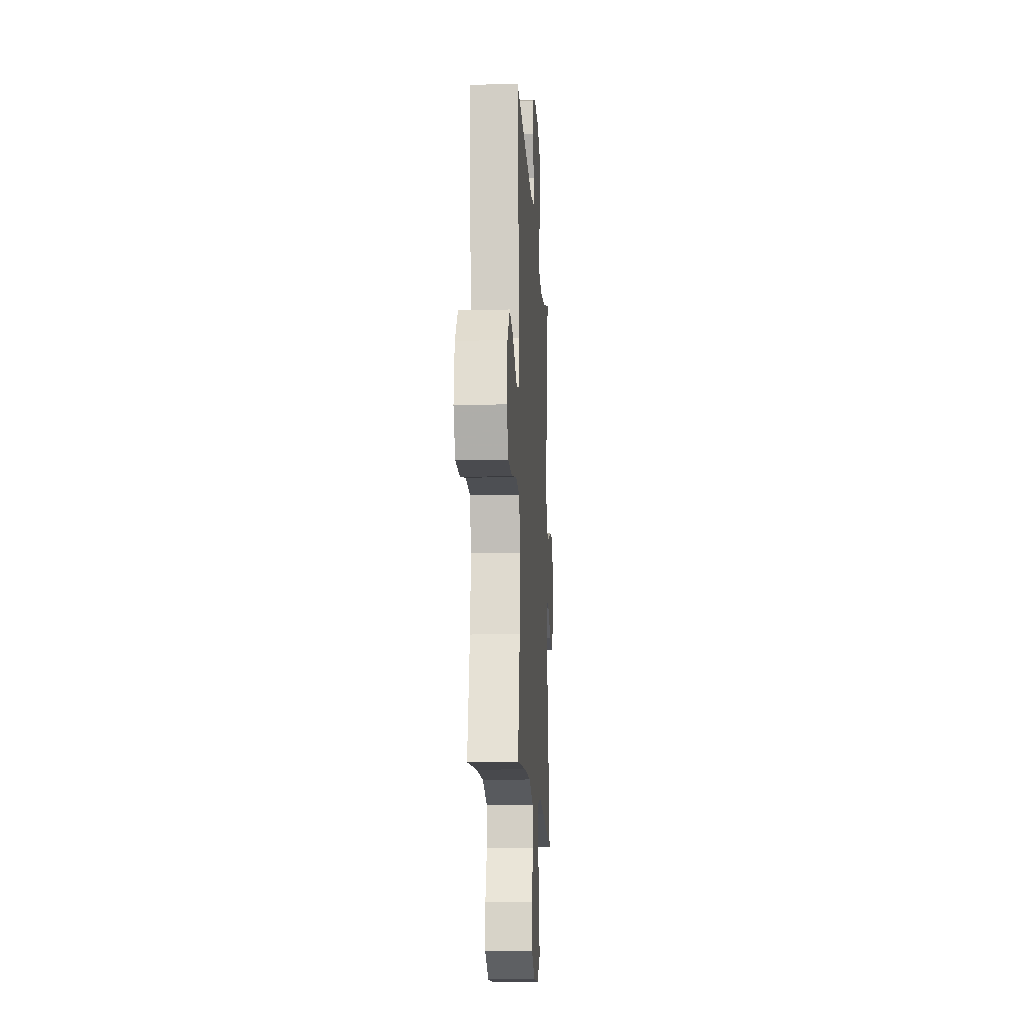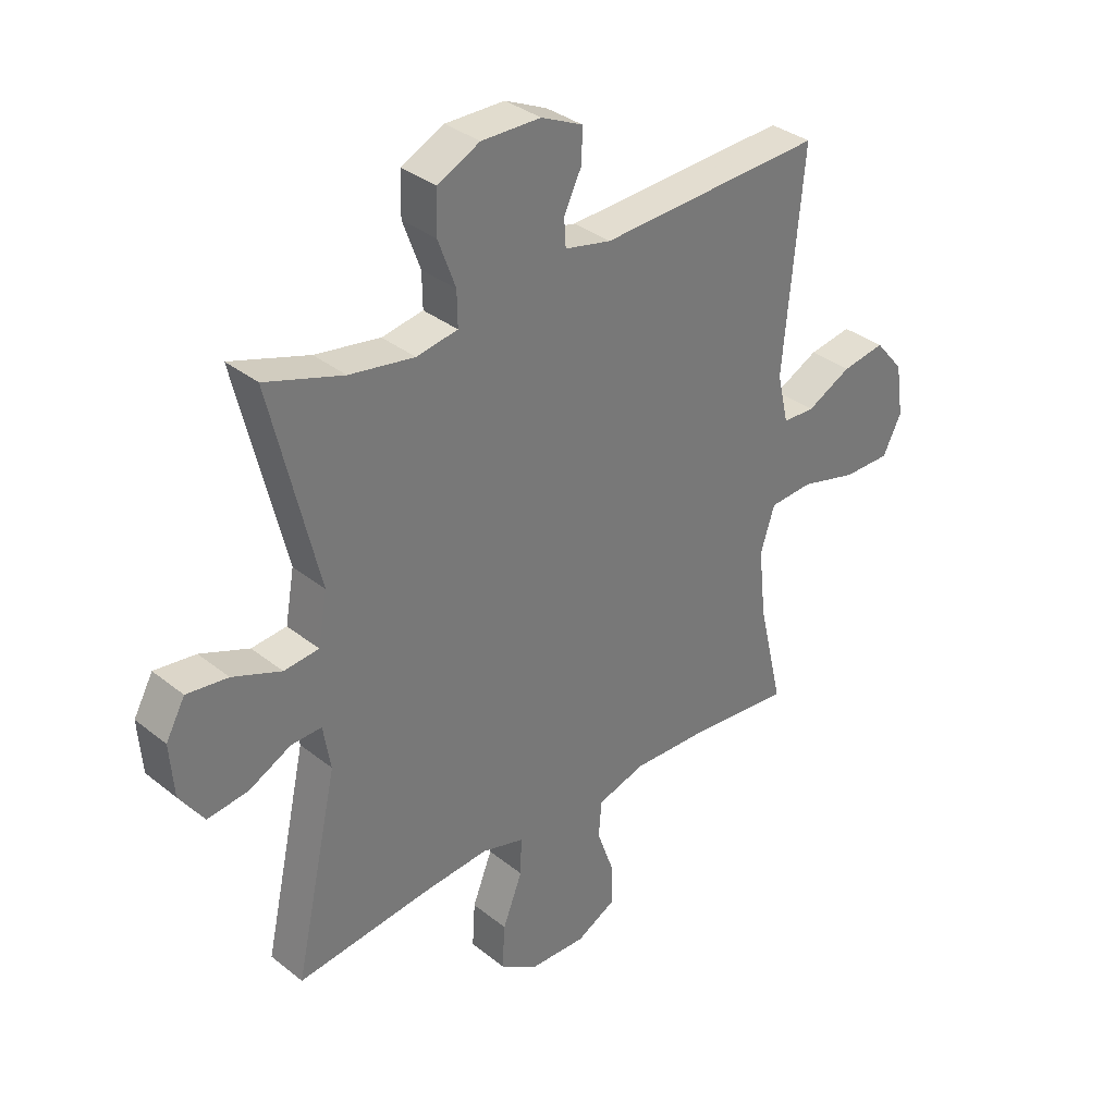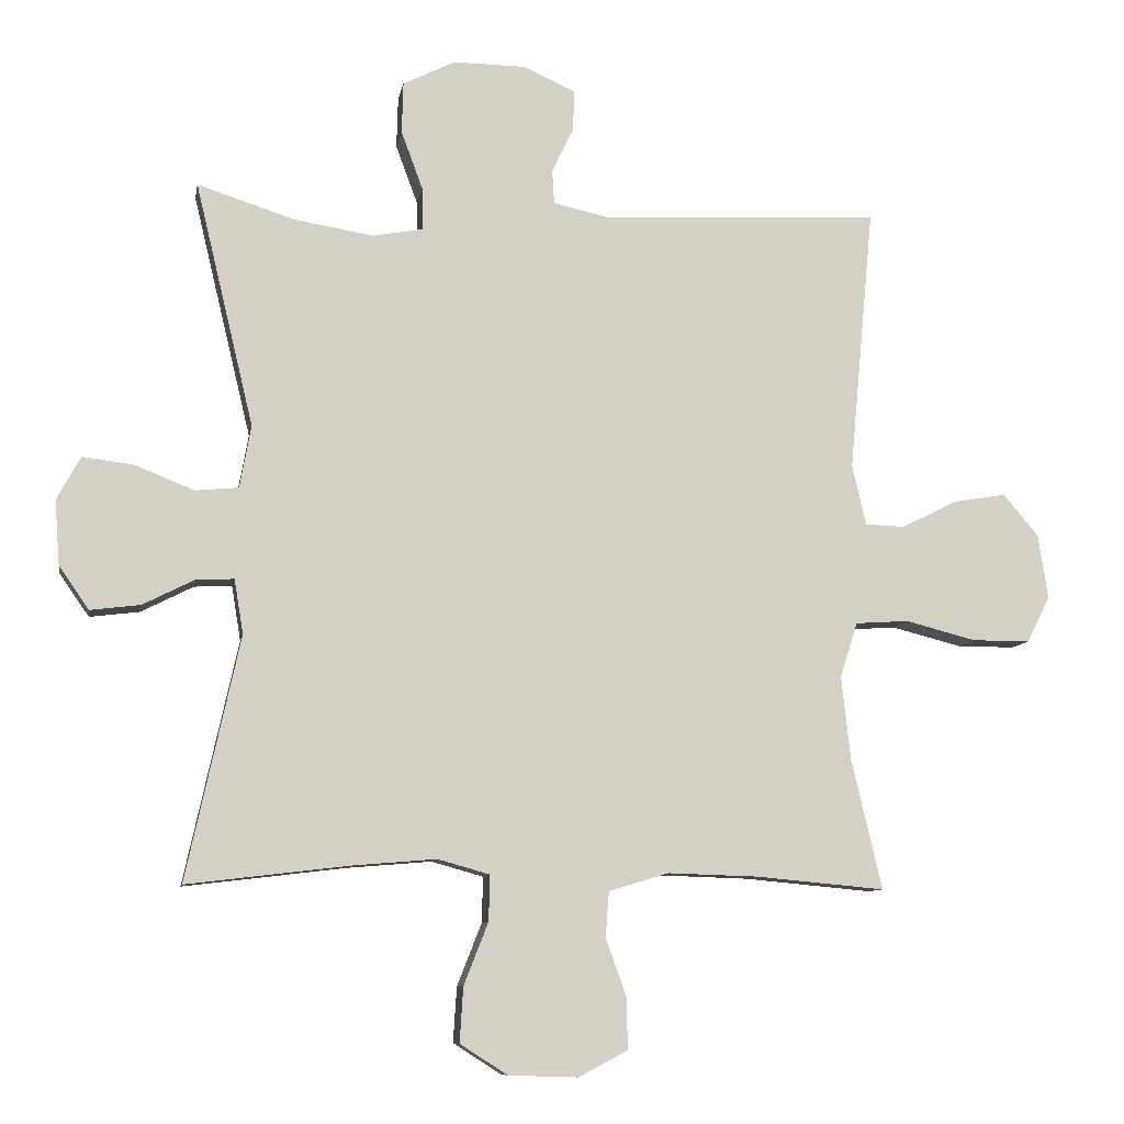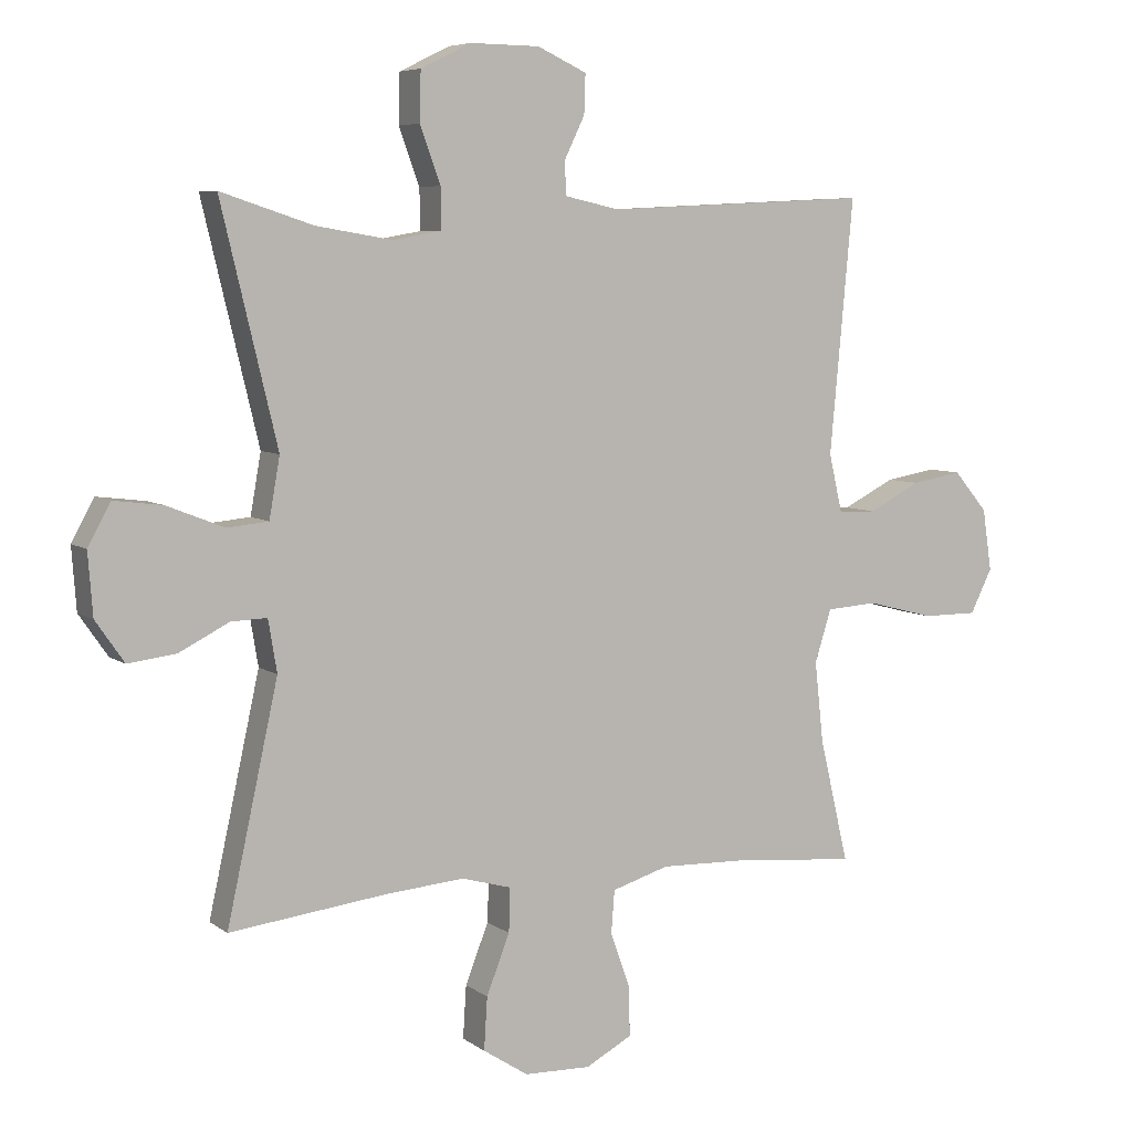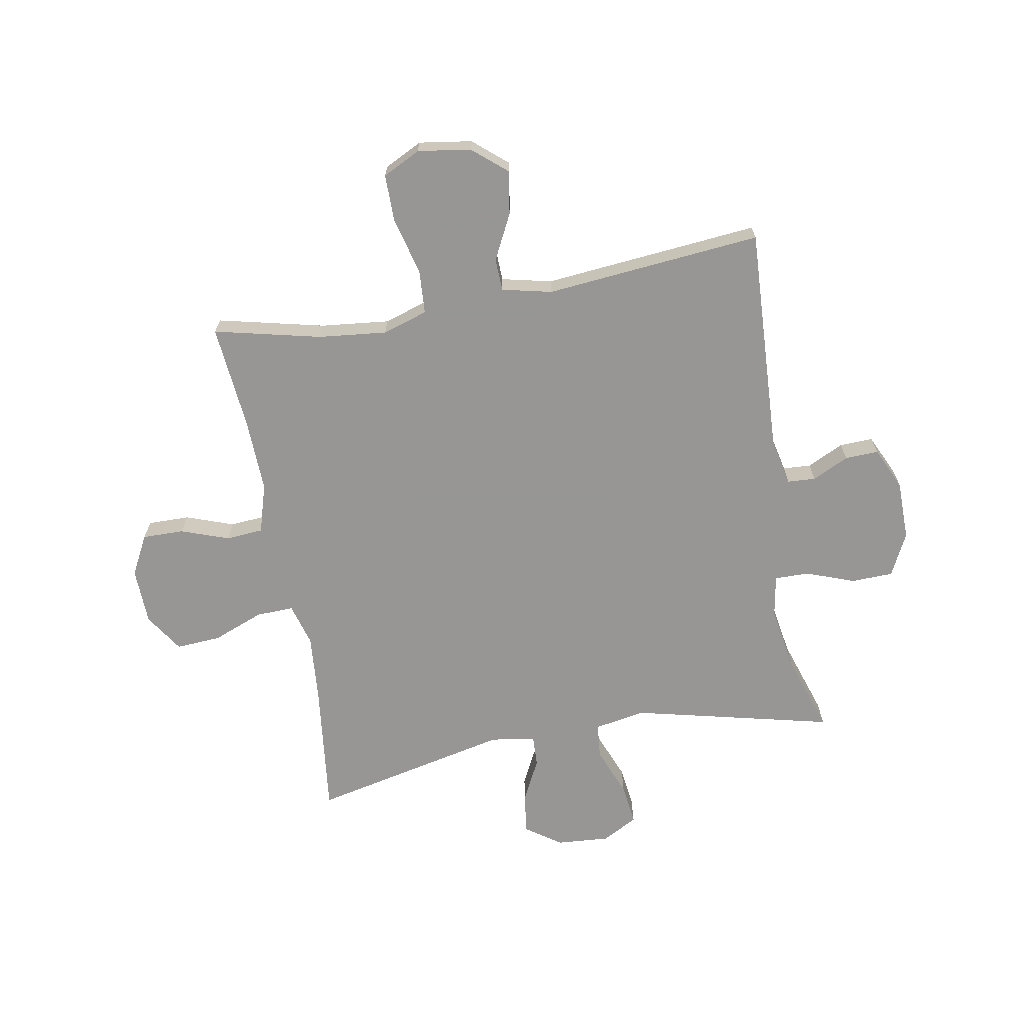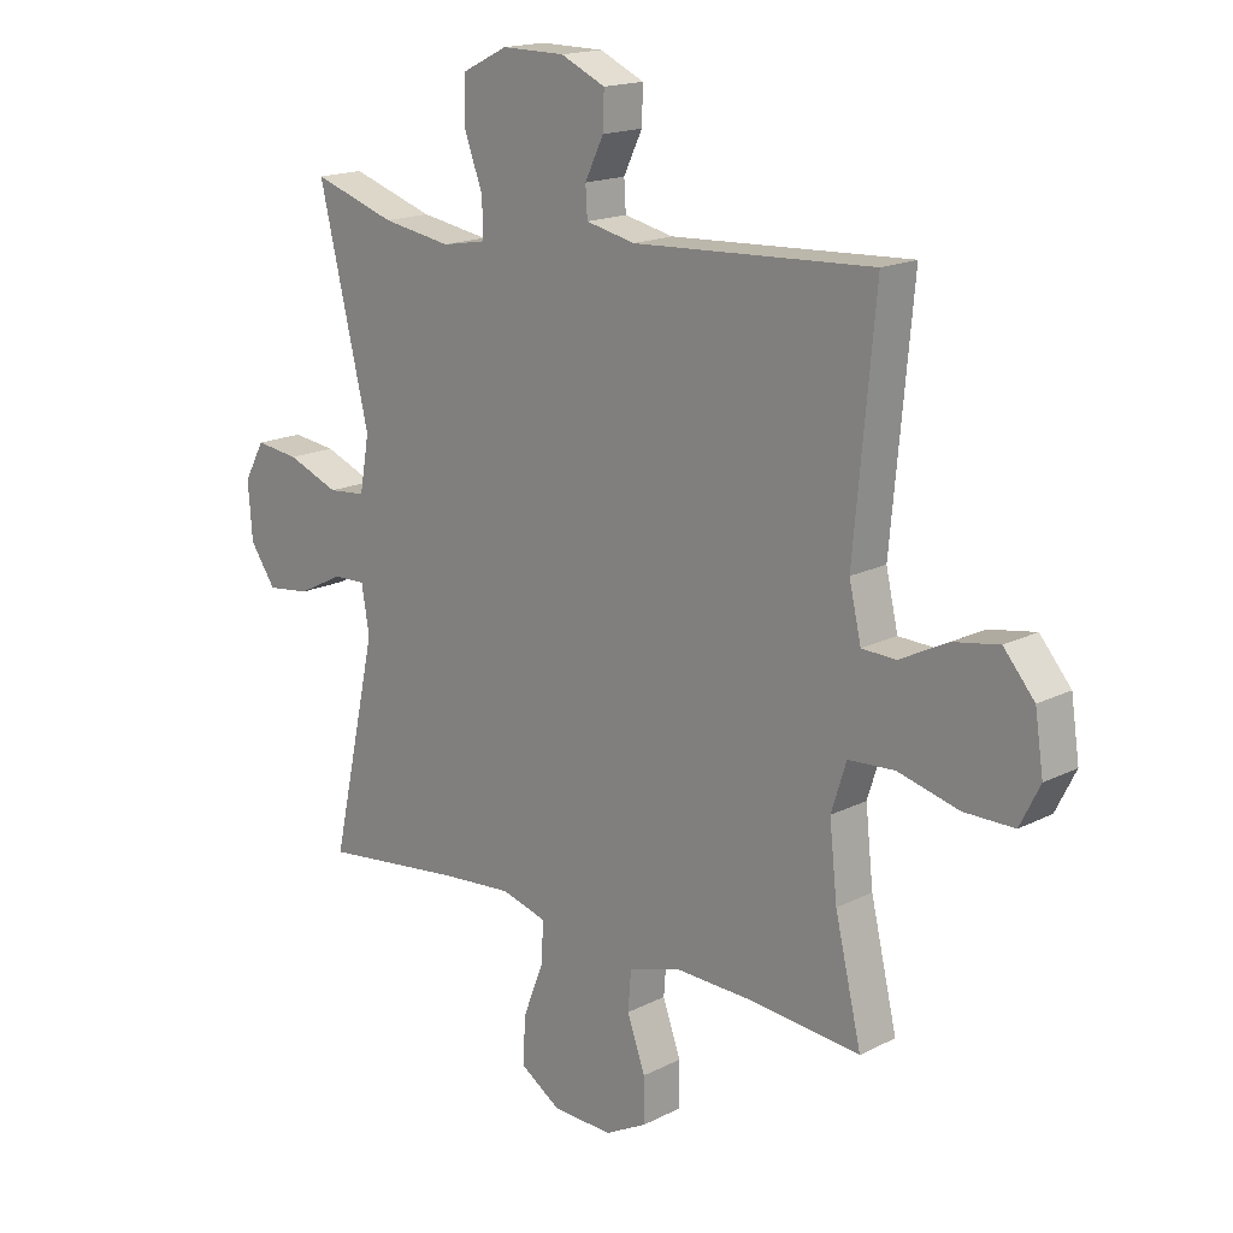
<metadata>
{"format":"obj","ext":"obj","renderer":"f3d","projection":"perspective","resolution":1024,"background":"white","views":[{"elev":-14.3,"azim":-86.7,"up":"+Z"},{"elev":34.3,"azim":136.9,"up":"+Z"},{"elev":-9.1,"azim":170.3,"up":"+Z"},{"elev":6.4,"azim":152.4,"up":"+Z"},{"elev":-67.8,"azim":-79.8,"up":"+Y"},{"elev":16.9,"azim":-135.6,"up":"+Z"}]}
</metadata>
<code>
v 0.5 0.07 -0.5
v 0.266 0.07 -0.472
v 0.146 0.07 -0.462
v 0.071 0.07 -0.483
v 0.073 0.07 -0.549
v 0.108 0.07 -0.638
v 0.113 0.07 -0.717
v 0.045 0.07 -0.761
v -0.055 0.07 -0.764
v -0.125 0.07 -0.727
v -0.124 0.07 -0.654
v -0.094 0.07 -0.57
v -0.099 0.07 -0.505
v -0.185 0.07 -0.479
v -0.315 0.07 -0.483
v -0.5 0.07 -0.5
v -0.456 0.07 -0.313
v -0.443 0.07 -0.193
v -0.468 0.07 -0.114
v -0.545 0.07 -0.109
v -0.646 0.07 -0.135
v -0.729 0.07 -0.135
v -0.762 0.07 -0.069
v -0.748 0.07 0.024
v -0.697 0.07 0.084
v -0.621 0.07 0.071
v -0.542 0.07 0.031
v -0.485 0.07 0.033
v -0.465 0.07 0.12
v -0.5 0.07 0.5
v -0.102 0.07 0.48
v -0.02 0.07 0.498
v -0.017 0.07 0.547
v -0.048 0.07 0.611
v -0.05 0.07 0.67
v 0.024 0.07 0.704
v 0.129 0.07 0.705
v 0.204 0.07 0.668
v 0.206 0.07 0.594
v 0.175 0.07 0.51
v 0.174 0.07 0.449
v 0.247 0.07 0.436
v 0.362 0.07 0.455
v 0.5 0.07 0.5
v 0.416 0.07 0.149
v 0.432 0.07 0.059
v 0.494 0.07 0.053
v 0.58 0.07 0.087
v 0.653 0.07 0.096
v 0.687 0.07 0.034
v 0.68 0.07 -0.059
v 0.637 0.07 -0.121
v 0.565 0.07 -0.112
v 0.49 0.07 -0.074
v 0.436 0.07 -0.072
v 0.423 0.07 -0.15
v 0.5 0 -0.5
v 0.266 0 -0.472
v 0.146 0 -0.462
v 0.071 0 -0.483
v 0.073 0 -0.549
v 0.108 0 -0.638
v 0.113 0 -0.717
v 0.045 0 -0.761
v -0.055 0 -0.764
v -0.125 0 -0.727
v -0.124 0 -0.654
v -0.094 0 -0.57
v -0.099 0 -0.505
v -0.185 0 -0.479
v -0.315 0 -0.483
v -0.5 0 -0.5
v -0.456 0 -0.313
v -0.443 0 -0.193
v -0.468 0 -0.114
v -0.545 0 -0.109
v -0.646 0 -0.135
v -0.729 0 -0.135
v -0.762 0 -0.069
v -0.748 0 0.024
v -0.697 0 0.084
v -0.621 0 0.071
v -0.542 0 0.031
v -0.485 0 0.033
v -0.465 0 0.12
v -0.5 0 0.5
v -0.102 0 0.48
v -0.02 0 0.498
v -0.017 0 0.547
v -0.048 0 0.611
v -0.05 0 0.67
v 0.024 0 0.704
v 0.129 0 0.705
v 0.204 0 0.668
v 0.206 0 0.594
v 0.175 0 0.51
v 0.174 0 0.449
v 0.247 0 0.436
v 0.362 0 0.455
v 0.5 0 0.5
v 0.416 0 0.149
v 0.432 0 0.059
v 0.494 0 0.053
v 0.58 0 0.087
v 0.653 0 0.096
v 0.687 0 0.034
v 0.68 0 -0.059
v 0.637 0 -0.121
v 0.565 0 -0.112
v 0.49 0 -0.074
v 0.436 0 -0.072
v 0.423 0 -0.15
f 51 52 53 54
f 51 54 55
f 50 51 55
f 47 48 49 50
f 46 47 50 55
f 45 46 55 56
f 43 44 45
f 42 43 45 56
f 37 38 39 40
f 37 40 41
f 36 37 41
f 33 34 35 36
f 32 33 36 41
f 31 32 41
f 29 30 31 41
f 28 29 41 42
f 24 25 26 27
f 22 23 24 27
f 20 21 22 27
f 19 20 27 28
f 18 19 28 42
f 15 16 17
f 14 15 17 18
f 13 14 18 42
f 9 10 11 12
f 5 6 7 8
f 4 5 8 9
f 42 56 1 2
f 4 9 12 13
f 3 4 13 42
f 2 3 42
f 110 109 108 107
f 111 110 107
f 111 107 106
f 106 105 104 103
f 111 106 103 102
f 112 111 102 101
f 101 100 99
f 112 101 99 98
f 96 95 94 93
f 97 96 93
f 97 93 92
f 92 91 90 89
f 97 92 89 88
f 97 88 87
f 97 87 86 85
f 98 97 85 84
f 83 82 81 80
f 83 80 79 78
f 83 78 77 76
f 84 83 76 75
f 98 84 75 74
f 73 72 71
f 74 73 71 70
f 98 74 70 69
f 68 67 66 65
f 64 63 62 61
f 65 64 61 60
f 58 57 112 98
f 69 68 65 60
f 98 69 60 59
f 98 59 58
f 1 57 58 2
f 2 58 59 3
f 3 59 60 4
f 4 60 61 5
f 5 61 62 6
f 6 62 63 7
f 7 63 64 8
f 8 64 65 9
f 9 65 66 10
f 10 66 67 11
f 11 67 68 12
f 12 68 69 13
f 13 69 70 14
f 14 70 71 15
f 15 71 72 16
f 16 72 73 17
f 17 73 74 18
f 18 74 75 19
f 19 75 76 20
f 20 76 77 21
f 21 77 78 22
f 22 78 79 23
f 23 79 80 24
f 24 80 81 25
f 25 81 82 26
f 26 82 83 27
f 27 83 84 28
f 28 84 85 29
f 29 85 86 30
f 30 86 87 31
f 31 87 88 32
f 32 88 89 33
f 33 89 90 34
f 34 90 91 35
f 35 91 92 36
f 36 92 93 37
f 37 93 94 38
f 38 94 95 39
f 39 95 96 40
f 40 96 97 41
f 41 97 98 42
f 42 98 99 43
f 43 99 100 44
f 44 100 101 45
f 45 101 102 46
f 46 102 103 47
f 47 103 104 48
f 48 104 105 49
f 49 105 106 50
f 50 106 107 51
f 51 107 108 52
f 52 108 109 53
f 53 109 110 54
f 54 110 111 55
f 55 111 112 56
f 56 112 57 1

</code>
